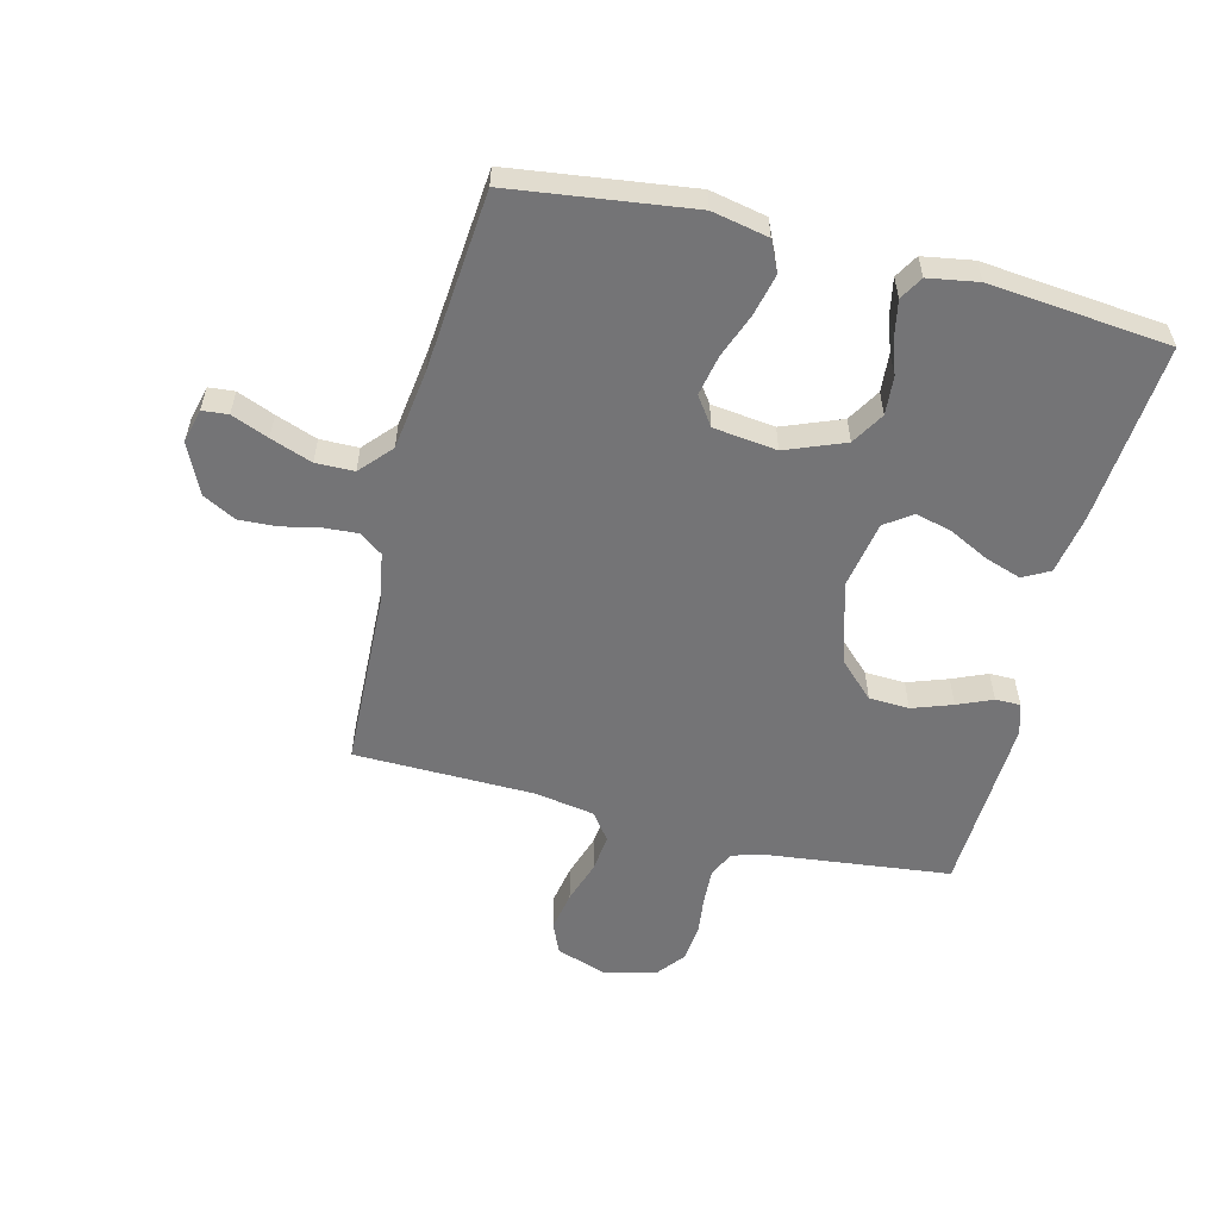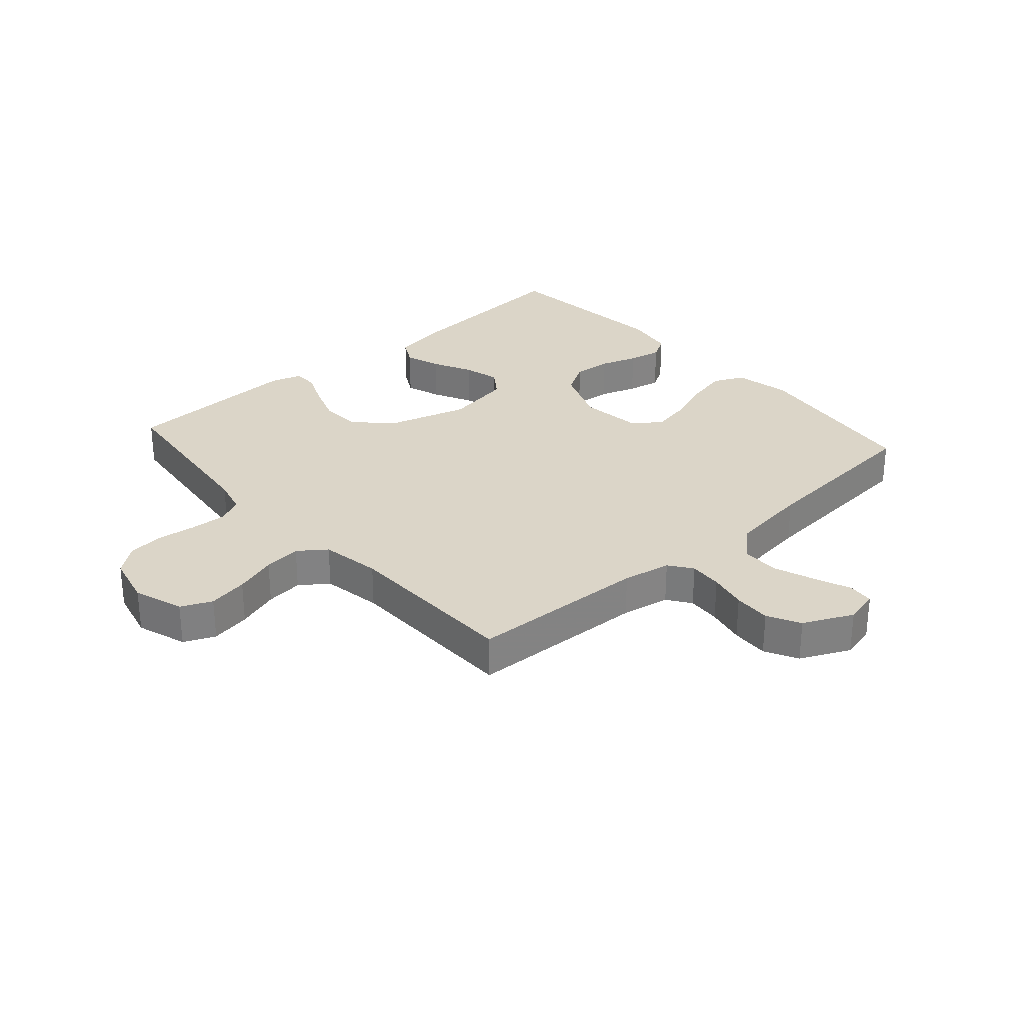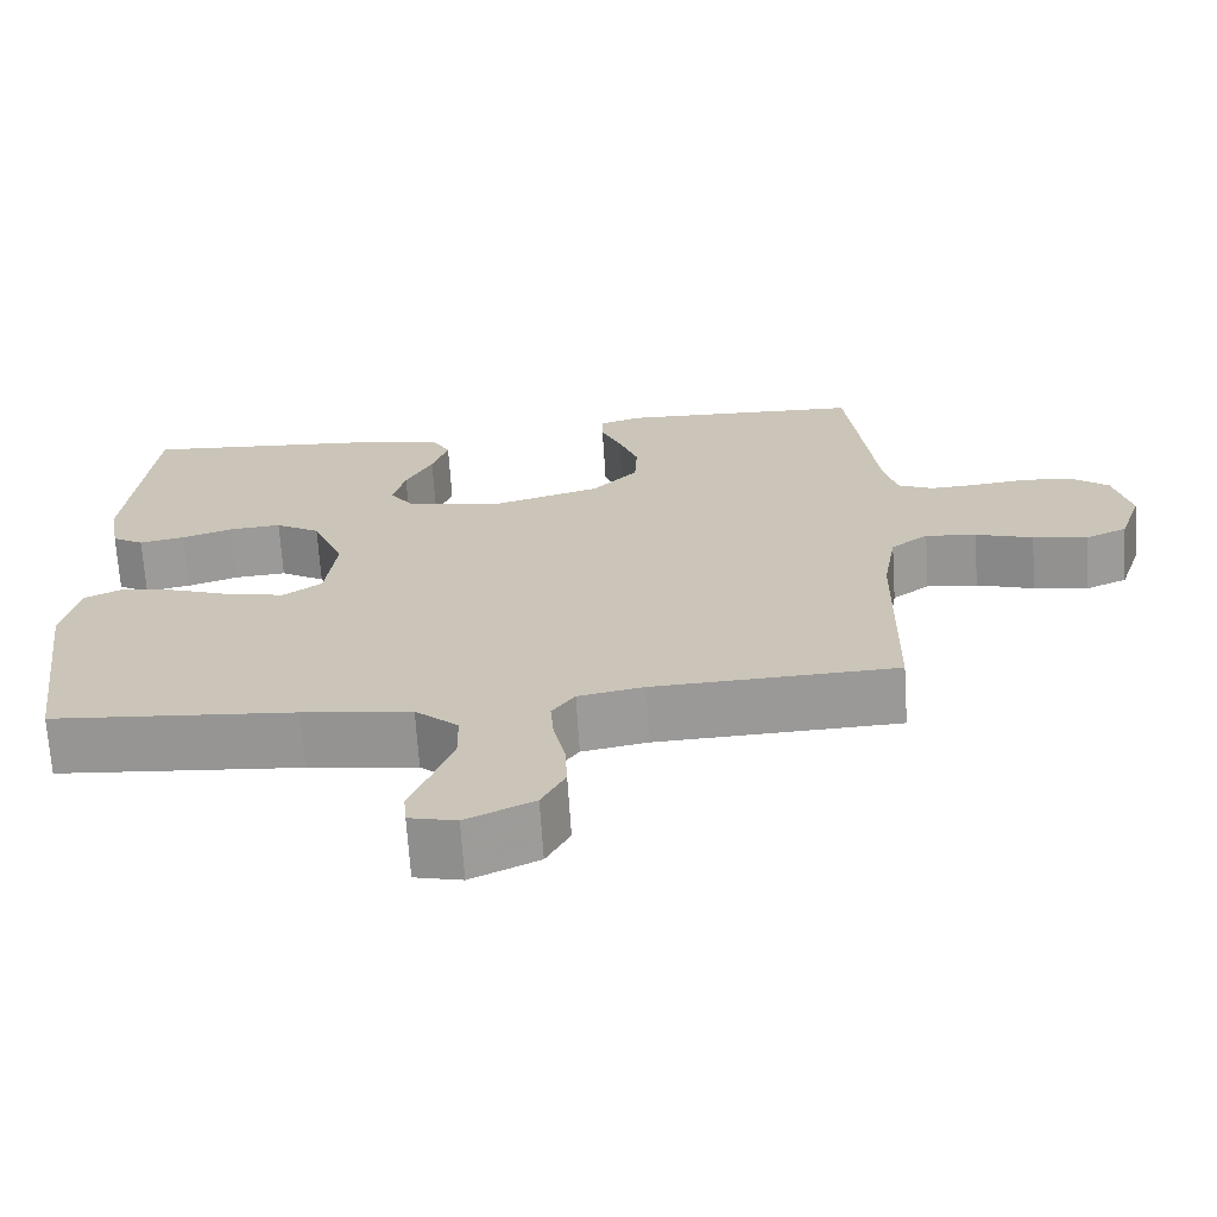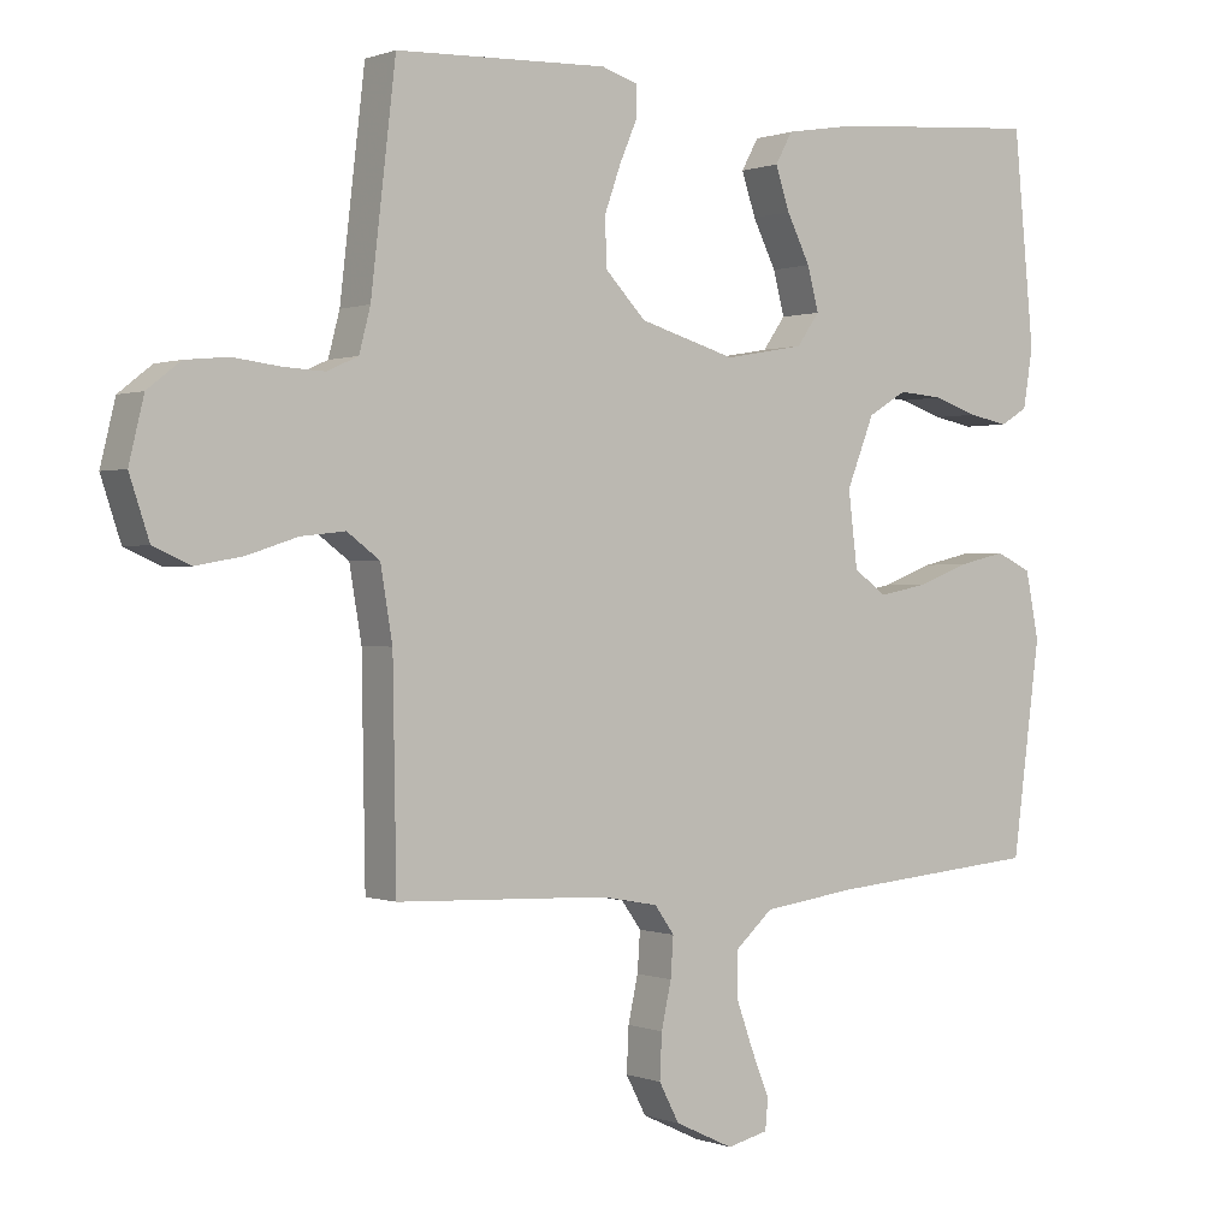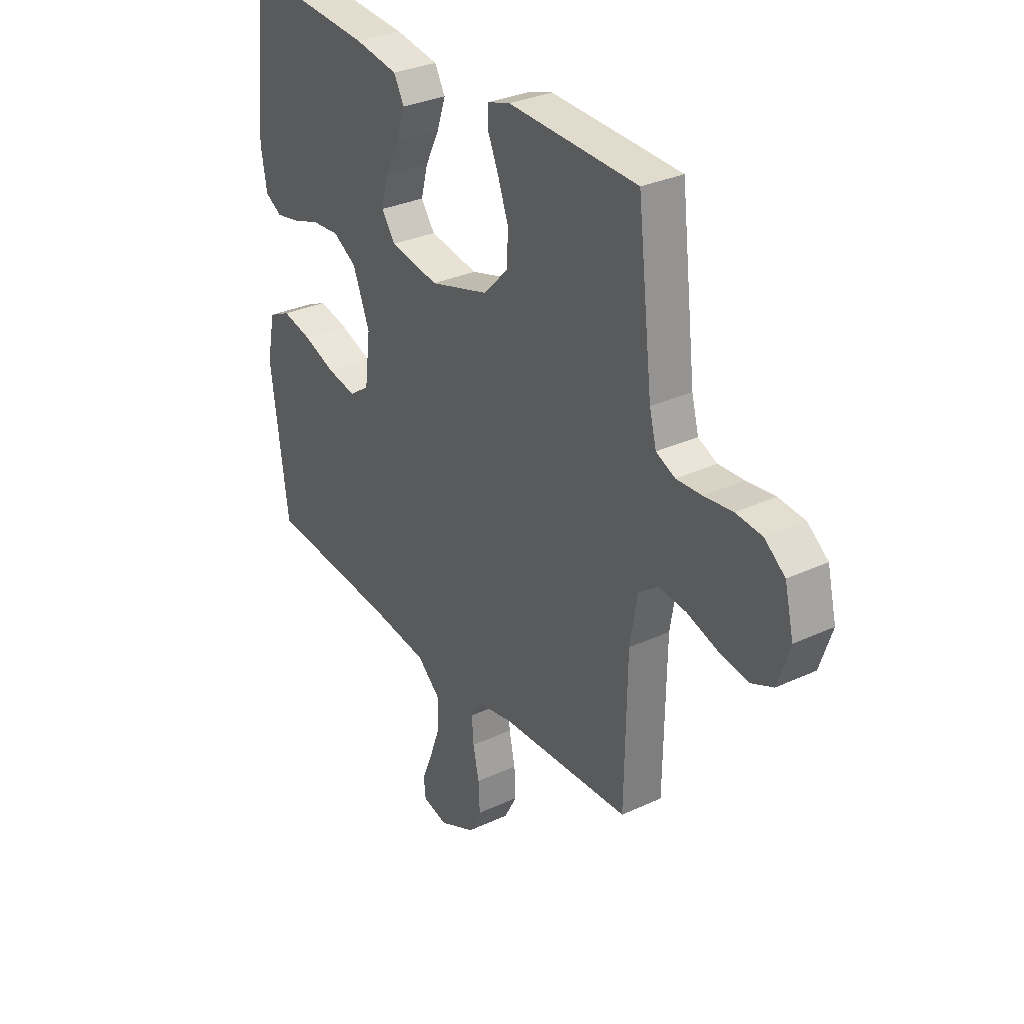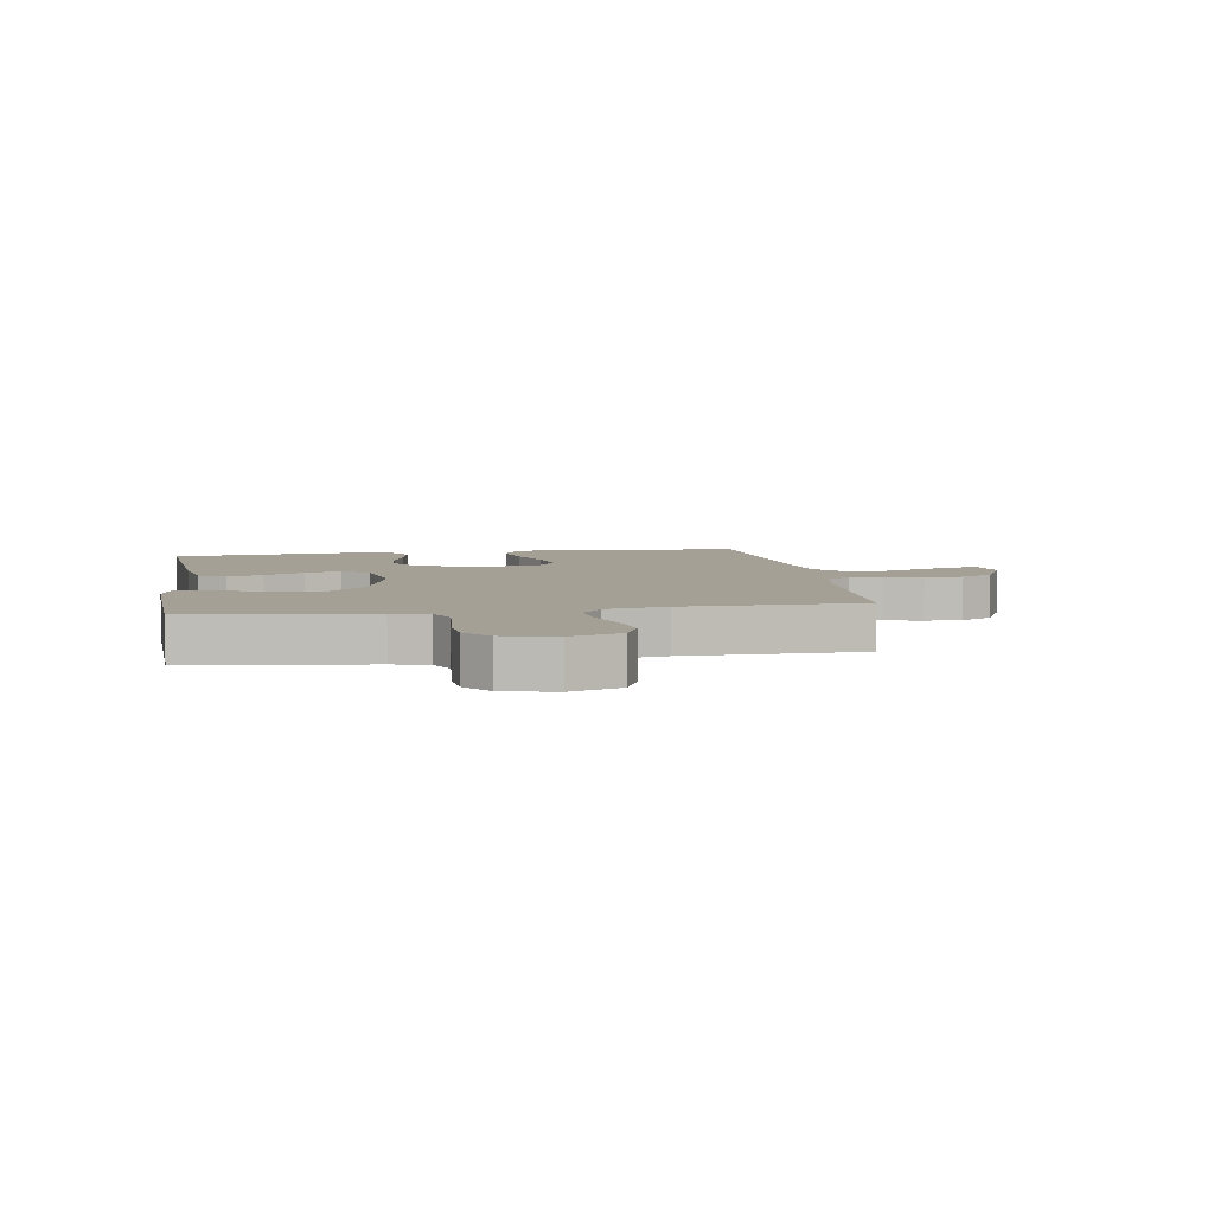
<metadata>
{"format":"obj","ext":"obj","renderer":"f3d","projection":"perspective","resolution":1024,"background":"white","views":[{"elev":-56.3,"azim":-104.2,"up":"+Y"},{"elev":29.6,"azim":138.5,"up":"+Y"},{"elev":-68.7,"azim":3.7,"up":"+Z"},{"elev":0.4,"azim":143.8,"up":"+Z"},{"elev":31.1,"azim":56.4,"up":"+Z"},{"elev":5.8,"azim":80.9,"up":"+Y"}]}
</metadata>
<code>
v -0.5 0.07 -0.5
v -0.54 0.07 -0.2
v -0.521 0.07 -0.106
v -0.47 0.07 -0.082
v -0.401 0.07 -0.098
v -0.326 0.07 -0.126
v -0.259 0.07 -0.139
v -0.212 0.07 -0.106
v -0.199 0.07 0
v -0.238 0.07 0.098
v -0.293 0.07 0.131
v -0.357 0.07 0.126
v -0.42 0.07 0.105
v -0.476 0.07 0.094
v -0.515 0.07 0.117
v -0.529 0.07 0.2
v -0.5 0.07 0.5
v -0.2 0.07 0.476
v -0.1 0.07 0.459
v -0.076 0.07 0.415
v -0.096 0.07 0.355
v -0.129 0.07 0.289
v -0.145 0.07 0.228
v -0.113 0.07 0.183
v 0 0.07 0.163
v 0.137 0.07 0.203
v 0.194 0.07 0.262
v 0.197 0.07 0.329
v 0.173 0.07 0.396
v 0.148 0.07 0.454
v 0.148 0.07 0.496
v 0.2 0.07 0.512
v 0.5 0.07 0.5
v 0.535 0.07 0.2
v 0.551 0.07 0.139
v 0.595 0.07 0.119
v 0.654 0.07 0.122
v 0.72 0.07 0.13
v 0.781 0.07 0.124
v 0.828 0.07 0.087
v 0.849 0.07 0
v 0.821 0.07 -0.084
v 0.769 0.07 -0.107
v 0.702 0.07 -0.095
v 0.631 0.07 -0.072
v 0.568 0.07 -0.065
v 0.522 0.07 -0.099
v 0.505 0.07 -0.2
v 0.5 0.07 -0.5
v 0.2 0.07 -0.512
v 0.119 0.07 -0.527
v 0.091 0.07 -0.566
v 0.095 0.07 -0.622
v 0.109 0.07 -0.686
v 0.112 0.07 -0.749
v 0.083 0.07 -0.804
v 0 0.07 -0.843
v -0.058 0.07 -0.829
v -0.062 0.07 -0.786
v -0.037 0.07 -0.724
v -0.012 0.07 -0.655
v -0.013 0.07 -0.591
v -0.066 0.07 -0.544
v -0.2 0.07 -0.526
v -0.5 0 -0.5
v -0.54 0 -0.2
v -0.521 0 -0.106
v -0.47 0 -0.082
v -0.401 0 -0.098
v -0.326 0 -0.126
v -0.259 0 -0.139
v -0.212 0 -0.106
v -0.199 0 0
v -0.238 0 0.098
v -0.293 0 0.131
v -0.357 0 0.126
v -0.42 0 0.105
v -0.476 0 0.094
v -0.515 0 0.117
v -0.529 0 0.2
v -0.5 0 0.5
v -0.2 0 0.476
v -0.1 0 0.459
v -0.076 0 0.415
v -0.096 0 0.355
v -0.129 0 0.289
v -0.145 0 0.228
v -0.113 0 0.183
v 0 0 0.163
v 0.137 0 0.203
v 0.194 0 0.262
v 0.197 0 0.329
v 0.173 0 0.396
v 0.148 0 0.454
v 0.148 0 0.496
v 0.2 0 0.512
v 0.5 0 0.5
v 0.535 0 0.2
v 0.551 0 0.139
v 0.595 0 0.119
v 0.654 0 0.122
v 0.72 0 0.13
v 0.781 0 0.124
v 0.828 0 0.087
v 0.849 0 0
v 0.821 0 -0.084
v 0.769 0 -0.107
v 0.702 0 -0.095
v 0.631 0 -0.072
v 0.568 0 -0.065
v 0.522 0 -0.099
v 0.505 0 -0.2
v 0.5 0 -0.5
v 0.2 0 -0.512
v 0.119 0 -0.527
v 0.091 0 -0.566
v 0.095 0 -0.622
v 0.109 0 -0.686
v 0.112 0 -0.749
v 0.083 0 -0.804
v 0 0 -0.843
v -0.058 0 -0.829
v -0.062 0 -0.786
v -0.037 0 -0.724
v -0.012 0 -0.655
v -0.013 0 -0.591
v -0.066 0 -0.544
v -0.2 0 -0.526
f 57 58 59 60
f 57 60 61
f 56 57 61 62
f 53 54 55 56
f 52 53 56 62
f 48 49 50
f 47 48 50 51
f 42 43 44 45
f 42 45 46
f 41 42 46
f 40 41 46
f 37 38 39 40
f 36 37 40 46
f 35 36 46 47
f 31 32 33 34
f 29 30 31 34
f 28 29 34 35
f 27 28 35 47
f 19 20 21 22
f 19 22 23
f 18 19 23
f 17 18 23
f 16 17 23 24
f 12 13 14 15
f 11 12 15 16
f 3 4 5 6
f 3 6 7
f 64 1 2 3
f 63 64 3 7
f 51 52 62 63
f 26 27 47 51
f 25 26 51 63
f 11 16 24 25
f 10 11 25
f 9 10 25
f 8 9 25 63
f 7 8 63
f 124 123 122 121
f 125 124 121
f 126 125 121 120
f 120 119 118 117
f 126 120 117 116
f 114 113 112
f 115 114 112 111
f 109 108 107 106
f 110 109 106
f 110 106 105
f 110 105 104
f 104 103 102 101
f 110 104 101 100
f 111 110 100 99
f 98 97 96 95
f 98 95 94 93
f 99 98 93 92
f 111 99 92 91
f 86 85 84 83
f 87 86 83
f 87 83 82
f 87 82 81
f 88 87 81 80
f 79 78 77 76
f 80 79 76 75
f 70 69 68 67
f 71 70 67
f 67 66 65 128
f 71 67 128 127
f 127 126 116 115
f 115 111 91 90
f 127 115 90 89
f 89 88 80 75
f 89 75 74
f 89 74 73
f 127 89 73 72
f 127 72 71
f 1 65 66 2
f 2 66 67 3
f 3 67 68 4
f 4 68 69 5
f 5 69 70 6
f 6 70 71 7
f 7 71 72 8
f 8 72 73 9
f 9 73 74 10
f 10 74 75 11
f 11 75 76 12
f 12 76 77 13
f 13 77 78 14
f 14 78 79 15
f 15 79 80 16
f 16 80 81 17
f 17 81 82 18
f 18 82 83 19
f 19 83 84 20
f 20 84 85 21
f 21 85 86 22
f 22 86 87 23
f 23 87 88 24
f 24 88 89 25
f 25 89 90 26
f 26 90 91 27
f 27 91 92 28
f 28 92 93 29
f 29 93 94 30
f 30 94 95 31
f 31 95 96 32
f 32 96 97 33
f 33 97 98 34
f 34 98 99 35
f 35 99 100 36
f 36 100 101 37
f 37 101 102 38
f 38 102 103 39
f 39 103 104 40
f 40 104 105 41
f 41 105 106 42
f 42 106 107 43
f 43 107 108 44
f 44 108 109 45
f 45 109 110 46
f 46 110 111 47
f 47 111 112 48
f 48 112 113 49
f 49 113 114 50
f 50 114 115 51
f 51 115 116 52
f 52 116 117 53
f 53 117 118 54
f 54 118 119 55
f 55 119 120 56
f 56 120 121 57
f 57 121 122 58
f 58 122 123 59
f 59 123 124 60
f 60 124 125 61
f 61 125 126 62
f 62 126 127 63
f 63 127 128 64
f 64 128 65 1

</code>
